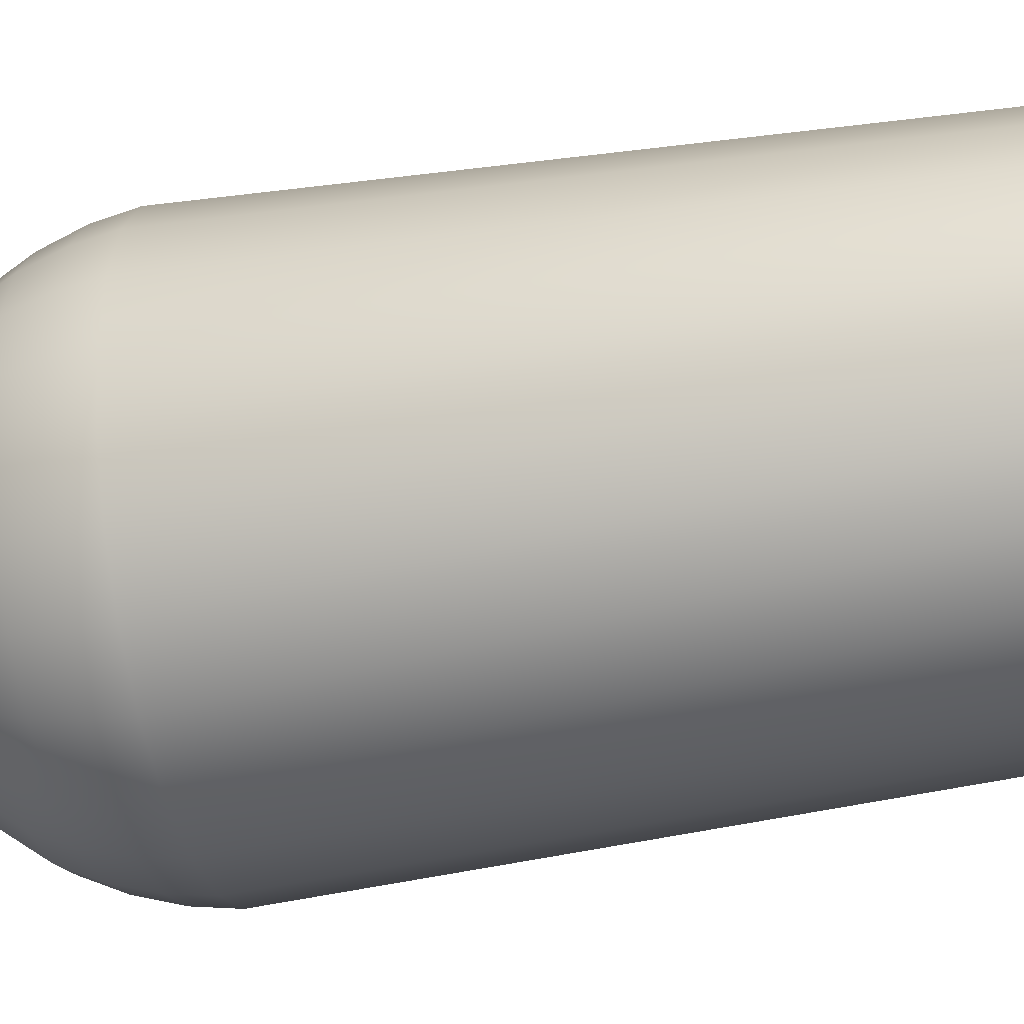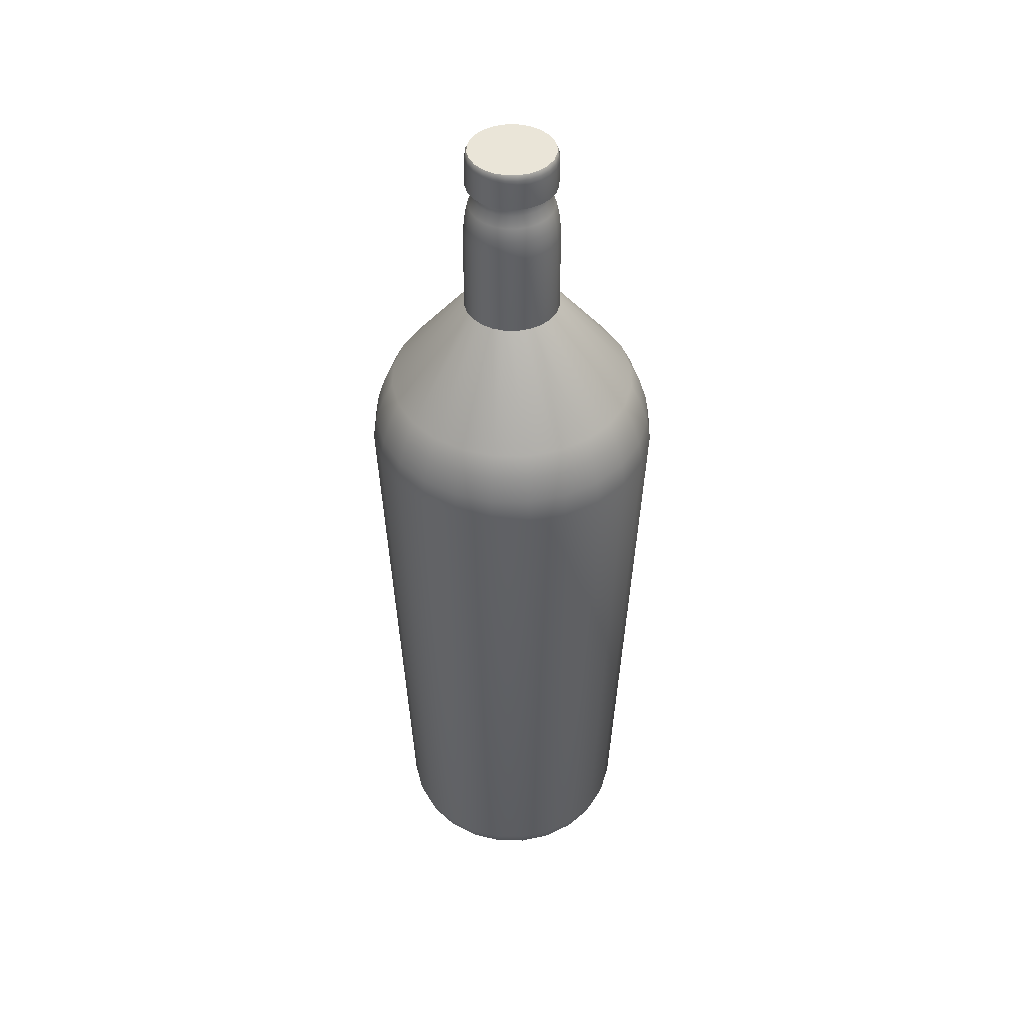
<metadata>
{"format":"obj","ext":"obj","renderer":"f3d","projection":"perspective","resolution":1024,"background":"white","views":[{"elev":-35.8,"azim":-76.4,"up":"+Z"},{"elev":44.7,"azim":-96.8,"up":"+Y"}]}
</metadata>
<code>
o Cylinder.033
v -0.008833 0.8177 -0.03297
v -0.01706 0.8177 -0.02956
v -0.02413 0.8177 -0.02413
v -0.02956 0.8177 -0.01706
v -0.03297 0.8177 -0.008833
v -0.03413 0.8177 -0
v -0.03297 0.8177 0.008833
v -0.02956 0.8177 0.01706
v -0.02413 0.8177 0.02413
v -0.01706 0.8177 0.02956
v -0.008833 0.8177 0.03297
v 0 0.8177 0.03413
v 0.008833 0.8177 0.03297
v 0.01706 0.8177 0.02956
v 0.02413 0.8177 0.02413
v 0.02956 0.8177 0.01706
v 0.03297 0.8177 0.008833
v 0.03413 0.8177 -0
v 0.03297 0.8177 -0.008833
v 0.02956 0.8177 -0.01706
v 0.02413 0.8177 -0.02413
v 0.01706 0.8177 -0.02956
v 0.008833 0.8177 -0.03297
v 0 0.8177 -0.03413
v 0 -0.002026 -0.09418
v 0 0.02407 -0.1109
v 0 0.003043 -0.1018
v 0 0.01218 -0.1077
v 0.02438 -0.002026 -0.09097
v 0.02871 0.02407 -0.1071
v 0.02635 0.003043 -0.09834
v 0.02787 0.01218 -0.104
v 0.04709 -0.002026 -0.08156
v 0.05546 0.02407 -0.09606
v 0.0509 0.003043 -0.08817
v 0.05384 0.01218 -0.09325
v 0.06659 -0.002026 -0.06659
v 0.07844 0.02407 -0.07844
v 0.07199 0.003043 -0.07199
v 0.07613 0.01218 -0.07613
v 0.08156 -0.002026 -0.04709
v 0.09606 0.02407 -0.05546
v 0.08817 0.003043 -0.0509
v 0.09325 0.01218 -0.05384
v 0.09097 -0.002026 -0.02438
v 0.1071 0.02407 -0.02871
v 0.09834 0.003043 -0.02635
v 0.104 0.01218 -0.02787
v 0.09418 -0.002026 0
v 0.1109 0.02407 0
v 0.1018 0.003043 0
v 0.1077 0.01218 0
v 0.09097 -0.002026 0.02438
v 0.1071 0.02407 0.02871
v 0.09834 0.003043 0.02635
v 0.104 0.01218 0.02787
v 0.08156 -0.002026 0.04709
v 0.09606 0.02407 0.05546
v 0.08817 0.003043 0.0509
v 0.09325 0.01218 0.05384
v 0.06659 -0.002026 0.06659
v 0.07844 0.02407 0.07844
v 0.07199 0.003043 0.07199
v 0.07613 0.01218 0.07613
v 0.04709 -0.002026 0.08156
v 0.05546 0.02407 0.09606
v 0.0509 0.003043 0.08817
v 0.05384 0.01218 0.09325
v 0.02438 -0.002026 0.09097
v 0.02871 0.02407 0.1071
v 0.02635 0.003043 0.09834
v 0.02787 0.01218 0.104
v 0 -0.002026 0.09418
v 0 0.02407 0.1109
v 0 0.003043 0.1018
v 0 0.01218 0.1077
v -0.02438 -0.002026 0.09097
v -0.02871 0.02407 0.1071
v -0.02635 0.003043 0.09834
v -0.02787 0.01218 0.104
v -0.04709 -0.002026 0.08156
v -0.05546 0.02407 0.09606
v -0.0509 0.003043 0.08817
v -0.05384 0.01218 0.09325
v -0.06659 -0.002026 0.06659
v -0.07844 0.02407 0.07844
v -0.07199 0.003043 0.07199
v -0.07613 0.01218 0.07613
v -0.08156 -0.002026 0.04709
v -0.09606 0.02407 0.05546
v -0.08817 0.003043 0.0509
v -0.09325 0.01218 0.05384
v -0.09097 -0.002026 0.02438
v -0.1071 0.02407 0.02871
v -0.09834 0.003043 0.02635
v -0.104 0.01218 0.02787
v -0.09418 -0.002026 -0
v -0.1109 0.02407 0
v -0.1018 0.003043 -0
v -0.1077 0.01218 0
v -0.09097 -0.002026 -0.02438
v -0.1071 0.02407 -0.02871
v -0.09834 0.003043 -0.02635
v -0.104 0.01218 -0.02787
v -0.08156 -0.002026 -0.04709
v -0.09606 0.02407 -0.05546
v -0.08817 0.003043 -0.0509
v -0.09325 0.01218 -0.05384
v -0.06659 -0.002026 -0.06659
v -0.07844 0.02407 -0.07844
v -0.07199 0.003043 -0.07199
v -0.07613 0.01218 -0.07613
v -0.04709 -0.002026 -0.08156
v -0.05546 0.02407 -0.09606
v -0.0509 0.003043 -0.08817
v -0.05384 0.01218 -0.09325
v -0.02438 -0.002026 -0.09097
v -0.02871 0.02407 -0.1071
v -0.02635 0.003043 -0.09834
v -0.02787 0.01218 -0.104
v 0 0.7686 -0.04278
v 0 0.8069 -0.03413
v 0 0.7845 -0.0411
v 0 0.7968 -0.03807
v 0.008833 0.8069 -0.03297
v 0.01107 0.7686 -0.04132
v 0.009853 0.7968 -0.03677
v 0.01064 0.7845 -0.0397
v 0.01706 0.8069 -0.02956
v 0.02139 0.7686 -0.03705
v 0.01903 0.7968 -0.03297
v 0.02055 0.7845 -0.03559
v 0.02413 0.8069 -0.02413
v 0.03025 0.7686 -0.03025
v 0.02692 0.7968 -0.02692
v 0.02906 0.7845 -0.02906
v 0.02956 0.8069 -0.01706
v 0.03705 0.7686 -0.02139
v 0.03297 0.7968 -0.01903
v 0.03559 0.7845 -0.02055
v 0.03297 0.8069 -0.008833
v 0.04132 0.7686 -0.01107
v 0.03677 0.7968 -0.009853
v 0.0397 0.7845 -0.01064
v 0.03413 0.8069 -0
v 0.04278 0.7686 -0
v 0.03807 0.7968 -0
v 0.0411 0.7845 -0
v 0.03297 0.8069 0.008833
v 0.04132 0.7686 0.01107
v 0.03677 0.7968 0.009853
v 0.0397 0.7845 0.01064
v 0.02956 0.8069 0.01706
v 0.03705 0.7686 0.02139
v 0.03297 0.7968 0.01903
v 0.03559 0.7845 0.02055
v 0.02413 0.8069 0.02413
v 0.03025 0.7686 0.03025
v 0.02692 0.7968 0.02692
v 0.02906 0.7845 0.02906
v 0.01706 0.8069 0.02956
v 0.02139 0.7686 0.03705
v 0.01903 0.7968 0.03297
v 0.02055 0.7845 0.03559
v 0.008833 0.8069 0.03297
v 0.01107 0.7686 0.04132
v 0.009853 0.7968 0.03677
v 0.01064 0.7845 0.0397
v 0 0.8069 0.03413
v 0 0.7686 0.04278
v 0 0.7968 0.03807
v 0 0.7845 0.0411
v -0.008833 0.8069 0.03297
v -0.01107 0.7686 0.04132
v -0.009853 0.7968 0.03677
v -0.01064 0.7845 0.0397
v -0.01706 0.8069 0.02956
v -0.02139 0.7686 0.03705
v -0.01903 0.7968 0.03297
v -0.02055 0.7845 0.03559
v -0.02413 0.8069 0.02413
v -0.03025 0.7686 0.03025
v -0.02692 0.7968 0.02692
v -0.02906 0.7845 0.02906
v -0.02956 0.8069 0.01706
v -0.03705 0.7686 0.02139
v -0.03297 0.7968 0.01903
v -0.03559 0.7845 0.02055
v -0.03297 0.8069 0.008833
v -0.04132 0.7686 0.01107
v -0.03677 0.7968 0.009853
v -0.0397 0.7845 0.01064
v -0.03413 0.8069 -0
v -0.04278 0.7686 -0
v -0.03807 0.7968 -0
v -0.0411 0.7845 -0
v -0.03297 0.8069 -0.008833
v -0.04132 0.7686 -0.01107
v -0.03677 0.7968 -0.009853
v -0.0397 0.7845 -0.01064
v -0.02956 0.8069 -0.01706
v -0.03705 0.7686 -0.02139
v -0.03297 0.7968 -0.01903
v -0.03559 0.7845 -0.02055
v -0.02413 0.8069 -0.02413
v -0.03025 0.7686 -0.03025
v -0.02692 0.7968 -0.02692
v -0.02906 0.7845 -0.02906
v -0.01706 0.8069 -0.02956
v -0.02139 0.7686 -0.03705
v -0.01903 0.7968 -0.03297
v -0.02055 0.7845 -0.03559
v -0.008833 0.8069 -0.03297
v -0.01107 0.7686 -0.04132
v -0.009853 0.7968 -0.03677
v -0.01064 0.7845 -0.0397
v -0.02026 0.8177 -0.03509
v -0.01049 0.8177 -0.03914
v -0.03509 0.8177 -0.02026
v -0.02865 0.8177 -0.02865
v -0.04052 0.8177 -0
v -0.03914 0.8177 -0.01049
v -0.03509 0.8177 0.02026
v -0.03914 0.8177 0.01049
v -0.02026 0.8177 0.03509
v -0.02865 0.8177 0.02865
v 0 0.8177 0.04052
v -0.01049 0.8177 0.03914
v 0.02026 0.8177 0.03509
v 0.01049 0.8177 0.03914
v 0.03509 0.8177 0.02026
v 0.02865 0.8177 0.02865
v 0.04052 0.8177 -0
v 0.03914 0.8177 0.01049
v 0.03509 0.8177 -0.02026
v 0.03914 0.8177 -0.01049
v 0.02026 0.8177 -0.03509
v 0.02865 0.8177 -0.02865
v 0 0.8177 -0.04052
v 0.01049 0.8177 -0.03914
v -0.02026 0.8418 -0.03509
v -0.01918 0.8505 -0.03322
v -0.02005 0.8458 -0.03473
v -0.01967 0.8488 -0.03408
v -0.009929 0.8505 -0.03706
v -0.01049 0.8418 -0.03914
v -0.01018 0.8488 -0.038
v -0.01038 0.8458 -0.03873
v -0.03509 0.8418 -0.02026
v -0.03322 0.8505 -0.01918
v -0.03473 0.8458 -0.02005
v -0.03408 0.8488 -0.01967
v -0.02713 0.8505 -0.02713
v -0.02865 0.8418 -0.02865
v -0.02782 0.8488 -0.02782
v -0.02836 0.8458 -0.02836
v -0.04052 0.8418 -0
v -0.03836 0.8505 -0
v -0.0401 0.8458 -0
v -0.03935 0.8488 -0
v -0.03706 0.8505 -0.009929
v -0.03914 0.8418 -0.01049
v -0.038 0.8488 -0.01018
v -0.03873 0.8458 -0.01038
v -0.03509 0.8418 0.02026
v -0.03322 0.8505 0.01918
v -0.03473 0.8458 0.02005
v -0.03408 0.8488 0.01967
v -0.03706 0.8505 0.009929
v -0.03914 0.8418 0.01049
v -0.038 0.8488 0.01018
v -0.03873 0.8458 0.01038
v -0.02026 0.8418 0.03509
v -0.01918 0.8505 0.03322
v -0.02005 0.8458 0.03473
v -0.01967 0.8488 0.03408
v -0.02713 0.8505 0.02713
v -0.02865 0.8418 0.02865
v -0.02782 0.8488 0.02782
v -0.02836 0.8458 0.02836
v 0 0.8418 0.04052
v 0 0.8505 0.03836
v 0 0.8458 0.0401
v 0 0.8488 0.03935
v -0.009929 0.8505 0.03706
v -0.01049 0.8418 0.03914
v -0.01018 0.8488 0.038
v -0.01038 0.8458 0.03873
v 0.02026 0.8418 0.03509
v 0.01918 0.8505 0.03322
v 0.02005 0.8458 0.03473
v 0.01967 0.8488 0.03408
v 0.009929 0.8505 0.03706
v 0.01049 0.8418 0.03914
v 0.01018 0.8488 0.038
v 0.01038 0.8458 0.03873
v 0.03509 0.8418 0.02026
v 0.03322 0.8505 0.01918
v 0.03473 0.8458 0.02005
v 0.03408 0.8488 0.01967
v 0.02713 0.8505 0.02713
v 0.02865 0.8418 0.02865
v 0.02782 0.8488 0.02782
v 0.02836 0.8458 0.02836
v 0.04052 0.8418 -0
v 0.03836 0.8505 -0
v 0.0401 0.8458 -0
v 0.03935 0.8488 -0
v 0.03706 0.8505 0.009929
v 0.03914 0.8418 0.01049
v 0.038 0.8488 0.01018
v 0.03873 0.8458 0.01038
v 0.03509 0.8418 -0.02026
v 0.03322 0.8505 -0.01918
v 0.03473 0.8458 -0.02005
v 0.03408 0.8488 -0.01967
v 0.03706 0.8505 -0.009929
v 0.03914 0.8418 -0.01049
v 0.038 0.8488 -0.01018
v 0.03873 0.8458 -0.01038
v 0.02026 0.8418 -0.03509
v 0.01918 0.8505 -0.03322
v 0.02005 0.8458 -0.03473
v 0.01967 0.8488 -0.03408
v 0.02713 0.8505 -0.02713
v 0.02865 0.8418 -0.02865
v 0.02782 0.8488 -0.02782
v 0.02836 0.8458 -0.02836
v 0 0.8418 -0.04052
v 0 0.8505 -0.03836
v 0 0.8458 -0.0401
v 0 0.8488 -0.03935
v 0.009929 0.8505 -0.03706
v 0.01049 0.8418 -0.03914
v 0.01018 0.8488 -0.038
v 0.01038 0.8458 -0.03873
v 0 0.6913 -0.04333
v 0.01121 0.6913 -0.04185
v -0.01121 0.6913 -0.04185
v 0.02167 0.6913 -0.03753
v 0.03064 0.6913 -0.03064
v 0.03753 0.6913 -0.02167
v 0.04185 0.6913 -0.01121
v 0.04333 0.6913 -0
v 0.04185 0.6913 0.01121
v 0.03753 0.6913 0.02167
v 0.03064 0.6913 0.03064
v 0.02167 0.6913 0.03753
v 0.01121 0.6913 0.04185
v 0 0.6913 0.04333
v -0.01121 0.6913 0.04185
v -0.02167 0.6913 0.03753
v -0.03064 0.6913 0.03064
v -0.03753 0.6913 0.02167
v -0.04185 0.6913 0.01121
v -0.04333 0.6913 -0
v -0.04185 0.6913 -0.01121
v -0.03753 0.6913 -0.02167
v -0.03064 0.6913 -0.03064
v -0.02167 0.6913 -0.03753
v 0.03418 0.5419 -0.1276
v 0.02896 0.604 -0.1081
v 0.03326 0.563 -0.1241
v 0.03143 0.5848 -0.1173
v 0.05595 0.604 -0.09691
v 0.06603 0.5419 -0.1144
v 0.06073 0.5848 -0.1052
v 0.06426 0.563 -0.1113
v 0.09338 0.5419 -0.09338
v 0.07913 0.604 -0.07913
v 0.09087 0.563 -0.09087
v 0.08588 0.5848 -0.08588
v 0.09691 0.604 -0.05595
v 0.1144 0.5419 -0.06603
v 0.1052 0.5848 -0.06073
v 0.1113 0.563 -0.06426
v 0.1081 0.604 -0.02896
v 0.1276 0.5419 -0.03418
v 0.1173 0.5848 -0.03143
v 0.1241 0.563 -0.03326
v 0.1119 0.604 -0
v 0.1321 0.5419 -0
v 0.1215 0.5848 -0
v 0.1285 0.563 -0
v 0.1081 0.604 0.02896
v 0.1276 0.5419 0.03418
v 0.1173 0.5848 0.03143
v 0.1241 0.563 0.03326
v 0.09691 0.604 0.05595
v 0.1144 0.5419 0.06603
v 0.1052 0.5848 0.06073
v 0.1113 0.563 0.06426
v 0.07913 0.604 0.07913
v 0.09338 0.5419 0.09338
v 0.08588 0.5848 0.08588
v 0.09087 0.563 0.09087
v 0.05595 0.604 0.09691
v 0.06603 0.5419 0.1144
v 0.06073 0.5848 0.1052
v 0.06426 0.563 0.1113
v 0.02896 0.604 0.1081
v 0.03418 0.5419 0.1276
v 0.03143 0.5848 0.1173
v 0.03326 0.563 0.1241
v -0 0.604 0.1119
v -0 0.5419 0.1321
v -0 0.5848 0.1215
v -0 0.563 0.1285
v -0.02896 0.604 0.1081
v -0.03418 0.5419 0.1276
v -0.03143 0.5848 0.1173
v -0.03326 0.563 0.1241
v -0.05595 0.604 0.09691
v -0.06603 0.5419 0.1144
v -0.06073 0.5848 0.1052
v -0.06426 0.563 0.1113
v -0.07913 0.604 0.07913
v -0.09338 0.5419 0.09338
v -0.08588 0.5848 0.08588
v -0.09087 0.563 0.09087
v -0.09691 0.604 0.05595
v -0.1144 0.5419 0.06603
v -0.1052 0.5848 0.06073
v -0.1113 0.563 0.06426
v -0.1081 0.604 0.02896
v -0.1276 0.5419 0.03418
v -0.1173 0.5848 0.03143
v -0.1241 0.563 0.03326
v -0.1119 0.604 -0
v -0.1321 0.5419 -0
v -0.1215 0.5848 -0
v -0.1285 0.563 -0
v -0.1081 0.604 -0.02896
v -0.1276 0.5419 -0.03418
v -0.1173 0.5848 -0.03143
v -0.1241 0.563 -0.03326
v -0.09691 0.604 -0.05595
v -0.1144 0.5419 -0.06603
v -0.1052 0.5848 -0.06073
v -0.1113 0.563 -0.06426
v -0.07913 0.604 -0.07913
v -0.09338 0.5419 -0.09338
v -0.08588 0.5848 -0.08588
v -0.09087 0.563 -0.09087
v -0.05595 0.604 -0.09691
v -0.06603 0.5419 -0.1144
v -0.06073 0.5848 -0.1052
v -0.06426 0.563 -0.1113
v -0 0.604 -0.1119
v -0 0.5419 -0.1321
v -0 0.5848 -0.1215
v -0 0.563 -0.1285
v -0.02896 0.604 -0.1081
v -0.03418 0.5419 -0.1276
v -0.03143 0.5848 -0.1173
v -0.03326 0.563 -0.1241
f 338 126 130 340
f 341 134 138 342
f 342 138 142 343
f 343 142 146 344
f 344 146 150 345
f 345 150 154 346
f 346 154 158 347
f 347 158 162 348
f 348 162 166 349
f 349 166 170 350
f 350 170 174 351
f 351 174 178 352
f 352 178 182 353
f 353 182 186 354
f 354 186 190 355
f 355 190 194 356
f 356 194 198 357
f 357 198 202 358
f 358 202 206 359
f 359 206 210 360
f 360 210 214 339
f 6 7 224 221
f 339 214 121 337
f 340 130 134 341
f 157 153 16 15
f 26 30 32 28
f 28 32 31 27
f 27 31 29 25
f 30 34 36 32
f 32 36 35 31
f 31 35 33 29
f 34 38 40 36
f 36 40 39 35
f 35 39 37 33
f 38 42 44 40
f 40 44 43 39
f 39 43 41 37
f 42 46 48 44
f 44 48 47 43
f 43 47 45 41
f 46 50 52 48
f 48 52 51 47
f 47 51 49 45
f 50 54 56 52
f 52 56 55 51
f 51 55 53 49
f 54 58 60 56
f 56 60 59 55
f 55 59 57 53
f 58 62 64 60
f 60 64 63 59
f 59 63 61 57
f 62 66 68 64
f 64 68 67 63
f 63 67 65 61
f 66 70 72 68
f 68 72 71 67
f 67 71 69 65
f 70 74 76 72
f 72 76 75 71
f 71 75 73 69
f 74 78 80 76
f 76 80 79 75
f 75 79 77 73
f 78 82 84 80
f 80 84 83 79
f 79 83 81 77
f 82 86 88 84
f 84 88 87 83
f 83 87 85 81
f 86 90 92 88
f 88 92 91 87
f 87 91 89 85
f 90 94 96 92
f 92 96 95 91
f 91 95 93 89
f 94 98 100 96
f 96 100 99 95
f 95 99 97 93
f 98 102 104 100
f 100 104 103 99
f 99 103 101 97
f 102 106 108 104
f 104 108 107 103
f 103 107 105 101
f 106 110 112 108
f 108 112 111 107
f 107 111 109 105
f 110 114 116 112
f 112 116 115 111
f 111 115 113 109
f 114 118 120 116
f 116 120 119 115
f 115 119 117 113
f 118 26 28 120
f 120 28 27 119
f 119 27 25 117
f 25 29 33 37 41 45 49 53 57 61 65 69 73 77 81 85 89 93 97 101 105 109 113 117
f 126 121 123 128
f 128 123 124 127
f 127 124 122 125
f 130 126 128 132
f 132 128 127 131
f 131 127 125 129
f 134 130 132 136
f 136 132 131 135
f 135 131 129 133
f 138 134 136 140
f 140 136 135 139
f 139 135 133 137
f 142 138 140 144
f 144 140 139 143
f 143 139 137 141
f 146 142 144 148
f 148 144 143 147
f 147 143 141 145
f 150 146 148 152
f 152 148 147 151
f 151 147 145 149
f 154 150 152 156
f 156 152 151 155
f 155 151 149 153
f 158 154 156 160
f 160 156 155 159
f 159 155 153 157
f 162 158 160 164
f 164 160 159 163
f 163 159 157 161
f 166 162 164 168
f 168 164 163 167
f 167 163 161 165
f 170 166 168 172
f 172 168 167 171
f 171 167 165 169
f 174 170 172 176
f 176 172 171 175
f 175 171 169 173
f 178 174 176 180
f 180 176 175 179
f 179 175 173 177
f 182 178 180 184
f 184 180 179 183
f 183 179 177 181
f 186 182 184 188
f 188 184 183 187
f 187 183 181 185
f 190 186 188 192
f 192 188 187 191
f 191 187 185 189
f 194 190 192 196
f 196 192 191 195
f 195 191 189 193
f 198 194 196 200
f 200 196 195 199
f 199 195 193 197
f 202 198 200 204
f 204 200 199 203
f 203 199 197 201
f 206 202 204 208
f 208 204 203 207
f 207 203 201 205
f 210 206 208 212
f 212 208 207 211
f 211 207 205 209
f 214 210 212 216
f 216 212 211 215
f 215 211 209 213
f 121 214 216 123
f 123 216 215 124
f 124 215 213 122
f 337 121 126 338
f 153 149 17 16
f 149 145 18 17
f 145 141 19 18
f 141 137 20 19
f 213 209 2 1
f 137 133 21 20
f 209 205 3 2
f 133 129 22 21
f 205 201 4 3
f 129 125 23 22
f 201 197 5 4
f 125 122 24 23
f 197 193 6 5
f 193 189 7 6
f 189 185 8 7
f 185 181 9 8
f 181 177 10 9
f 177 173 11 10
f 122 213 1 24
f 173 169 12 11
f 169 165 13 12
f 165 161 14 13
f 161 157 15 14
f 236 235 313 318
f 21 22 237 238
f 7 8 223 224
f 22 23 240 237
f 8 9 226 223
f 9 10 225 226
f 23 24 239 240
f 10 11 228 225
f 11 12 227 228
f 12 13 230 227
f 13 14 229 230
f 14 15 232 229
f 24 1 218 239
f 15 16 231 232
f 1 2 217 218
f 16 17 234 231
f 2 3 220 217
f 17 18 233 234
f 3 4 219 220
f 18 19 236 233
f 4 5 222 219
f 19 20 235 236
f 5 6 221 222
f 20 21 238 235
f 217 220 254 241
f 222 221 257 262
f 231 234 310 297
f 238 237 321 326
f 333 330 245 242 253 250 261 258 269 266 277 274 285 282 293 290 301 298 309 306 317 314 325 322
f 224 223 265 270
f 233 236 318 305
f 240 239 329 334
f 219 222 262 249
f 226 225 273 278
f 235 238 326 313
f 221 224 270 257
f 228 227 281 286
f 237 240 334 321
f 223 226 278 265
f 230 229 289 294
f 225 228 286 273
f 232 231 297 302
f 220 219 249 254
f 227 230 294 281
f 234 233 305 310
f 239 218 246 329
f 229 232 302 289
f 242 245 247 244
f 244 247 248 243
f 243 248 246 241
f 250 253 255 252
f 252 255 256 251
f 251 256 254 249
f 258 261 263 260
f 260 263 264 259
f 259 264 262 257
f 266 269 271 268
f 268 271 272 267
f 267 272 270 265
f 274 277 279 276
f 276 279 280 275
f 275 280 278 273
f 282 285 287 284
f 284 287 288 283
f 283 288 286 281
f 290 293 295 292
f 292 295 296 291
f 291 296 294 289
f 298 301 303 300
f 300 303 304 299
f 299 304 302 297
f 306 309 311 308
f 308 311 312 307
f 307 312 310 305
f 314 317 319 316
f 316 319 320 315
f 315 320 318 313
f 322 325 327 324
f 324 327 328 323
f 323 328 326 321
f 330 333 335 332
f 332 335 336 331
f 331 336 334 329
f 245 330 332 247
f 247 332 331 248
f 248 331 329 246
f 253 242 244 255
f 255 244 243 256
f 256 243 241 254
f 261 250 252 263
f 263 252 251 264
f 264 251 249 262
f 269 258 260 271
f 271 260 259 272
f 272 259 257 270
f 277 266 268 279
f 279 268 267 280
f 280 267 265 278
f 285 274 276 287
f 287 276 275 288
f 288 275 273 286
f 293 282 284 295
f 295 284 283 296
f 296 283 281 294
f 301 290 292 303
f 303 292 291 304
f 304 291 289 302
f 309 298 300 311
f 311 300 299 312
f 312 299 297 310
f 317 306 308 319
f 319 308 307 320
f 320 307 305 318
f 325 314 316 327
f 327 316 315 328
f 328 315 313 326
f 333 322 324 335
f 335 324 323 336
f 336 323 321 334
f 218 217 241 246
f 34 366 369 38
f 38 369 374 42
f 118 454 450 26
f 453 339 337 449
f 114 446 454 118
f 110 442 446 114
f 106 438 442 110
f 102 434 438 106
f 98 430 434 102
f 94 426 430 98
f 90 422 426 94
f 86 418 422 90
f 82 414 418 86
f 78 410 414 82
f 74 406 410 78
f 70 402 406 74
f 66 398 402 70
f 62 394 398 66
f 58 390 394 62
f 54 386 390 58
f 50 382 386 54
f 46 378 382 50
f 42 374 378 46
f 30 361 366 34
f 449 337 338 362
f 370 341 342 373
f 373 342 343 377
f 377 343 344 381
f 381 344 345 385
f 385 345 346 389
f 389 346 347 393
f 393 347 348 397
f 397 348 349 401
f 401 349 350 405
f 405 350 351 409
f 409 351 352 413
f 413 352 353 417
f 417 353 354 421
f 421 354 355 425
f 425 355 356 429
f 429 356 357 433
f 433 357 358 437
f 437 358 359 441
f 441 359 360 445
f 445 360 339 453
f 365 340 341 370
f 362 338 340 365
f 362 365 367 364
f 364 367 368 363
f 363 368 366 361
f 370 373 375 372
f 372 375 376 371
f 371 376 374 369
f 373 377 379 375
f 375 379 380 376
f 376 380 378 374
f 377 381 383 379
f 379 383 384 380
f 380 384 382 378
f 381 385 387 383
f 383 387 388 384
f 384 388 386 382
f 385 389 391 387
f 387 391 392 388
f 388 392 390 386
f 389 393 395 391
f 391 395 396 392
f 392 396 394 390
f 393 397 399 395
f 395 399 400 396
f 396 400 398 394
f 397 401 403 399
f 399 403 404 400
f 400 404 402 398
f 401 405 407 403
f 403 407 408 404
f 404 408 406 402
f 405 409 411 407
f 407 411 412 408
f 408 412 410 406
f 409 413 415 411
f 411 415 416 412
f 412 416 414 410
f 413 417 419 415
f 415 419 420 416
f 416 420 418 414
f 417 421 423 419
f 419 423 424 420
f 420 424 422 418
f 421 425 427 423
f 423 427 428 424
f 424 428 426 422
f 425 429 431 427
f 427 431 432 428
f 428 432 430 426
f 429 433 435 431
f 431 435 436 432
f 432 436 434 430
f 433 437 439 435
f 435 439 440 436
f 436 440 438 434
f 437 441 443 439
f 439 443 444 440
f 440 444 442 438
f 441 445 447 443
f 443 447 448 444
f 444 448 446 442
f 445 453 455 447
f 447 455 456 448
f 448 456 454 446
f 453 449 451 455
f 455 451 452 456
f 456 452 450 454
f 365 370 372 367
f 367 372 371 368
f 368 371 369 366
f 449 362 364 451
f 451 364 363 452
f 452 363 361 450
f 26 450 361 30

</code>
